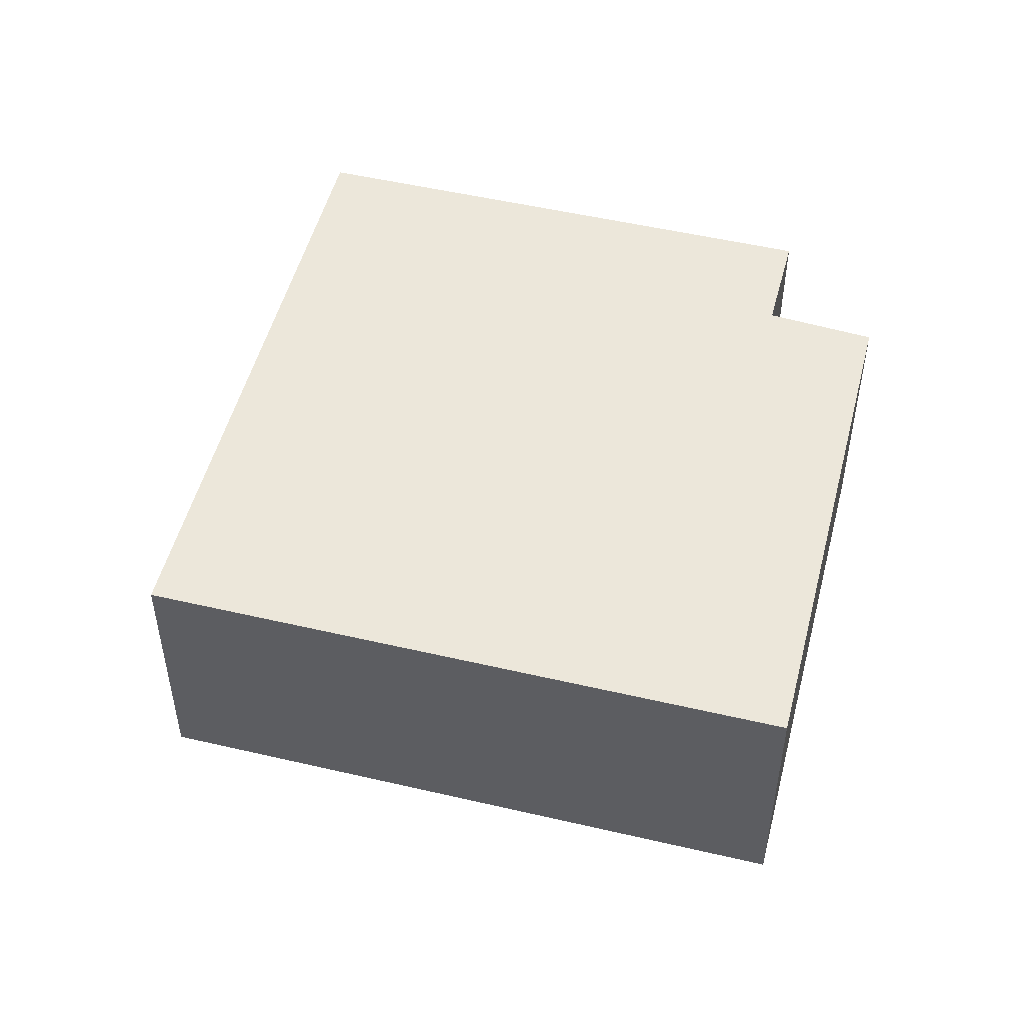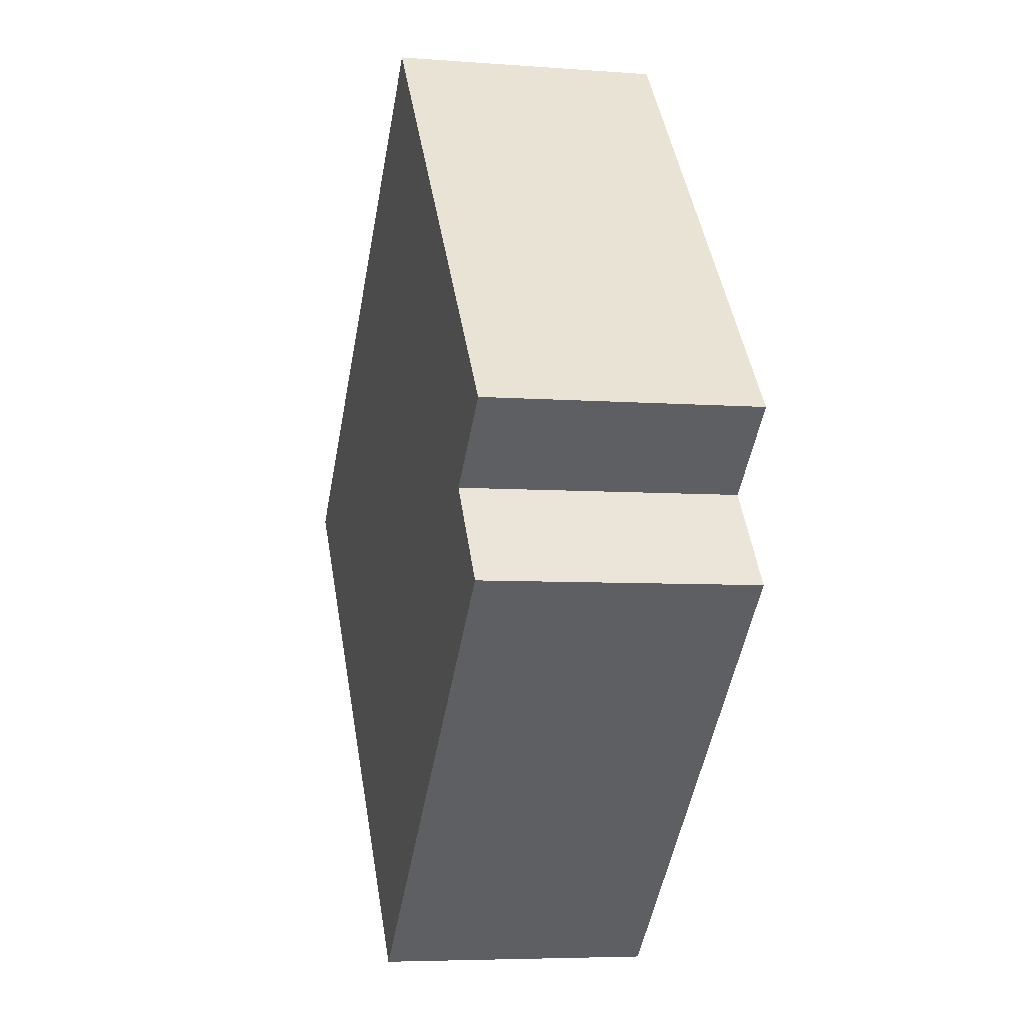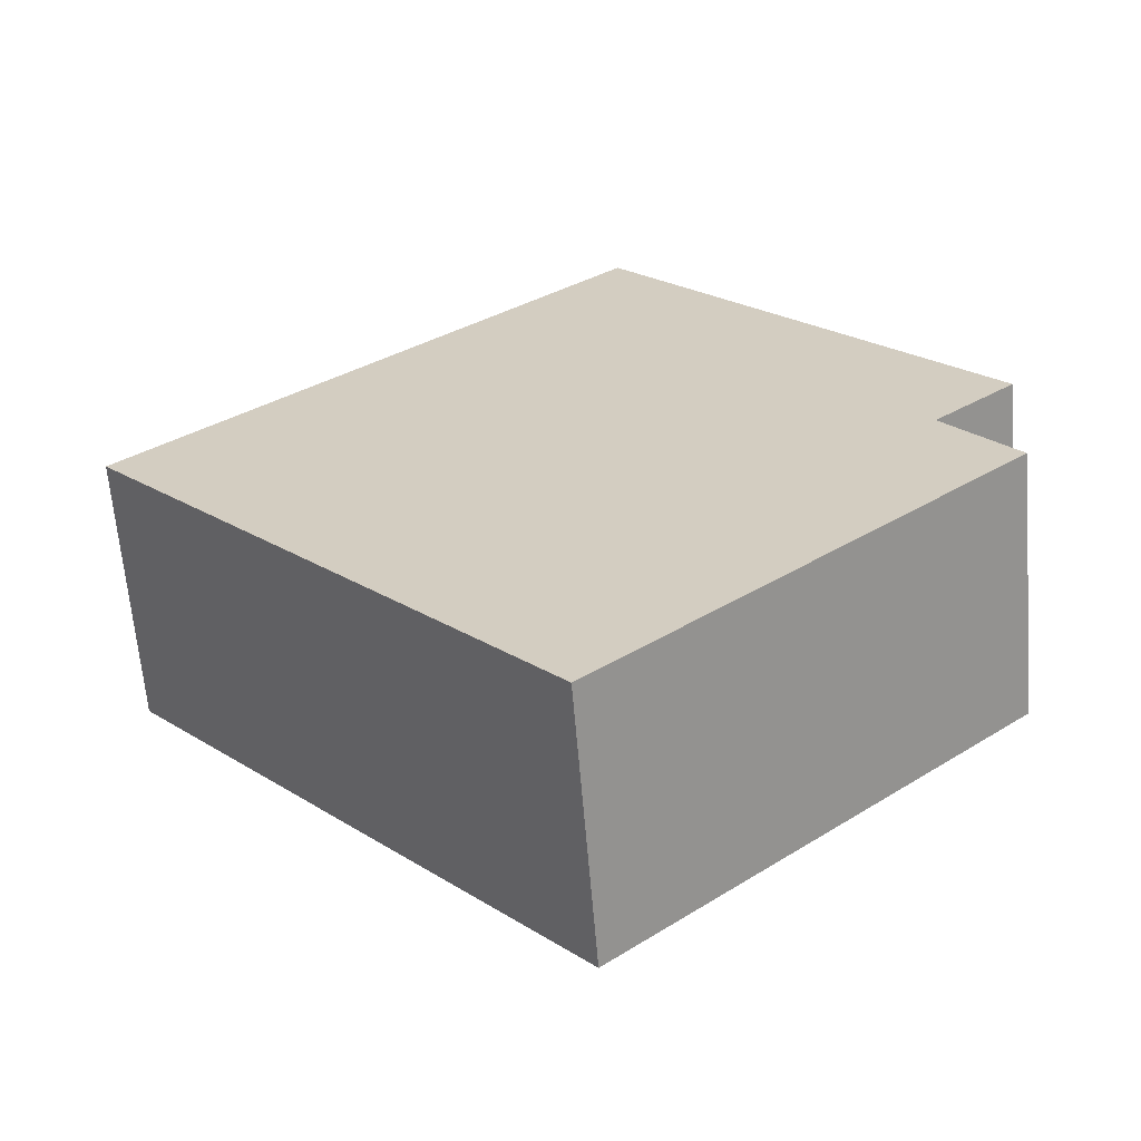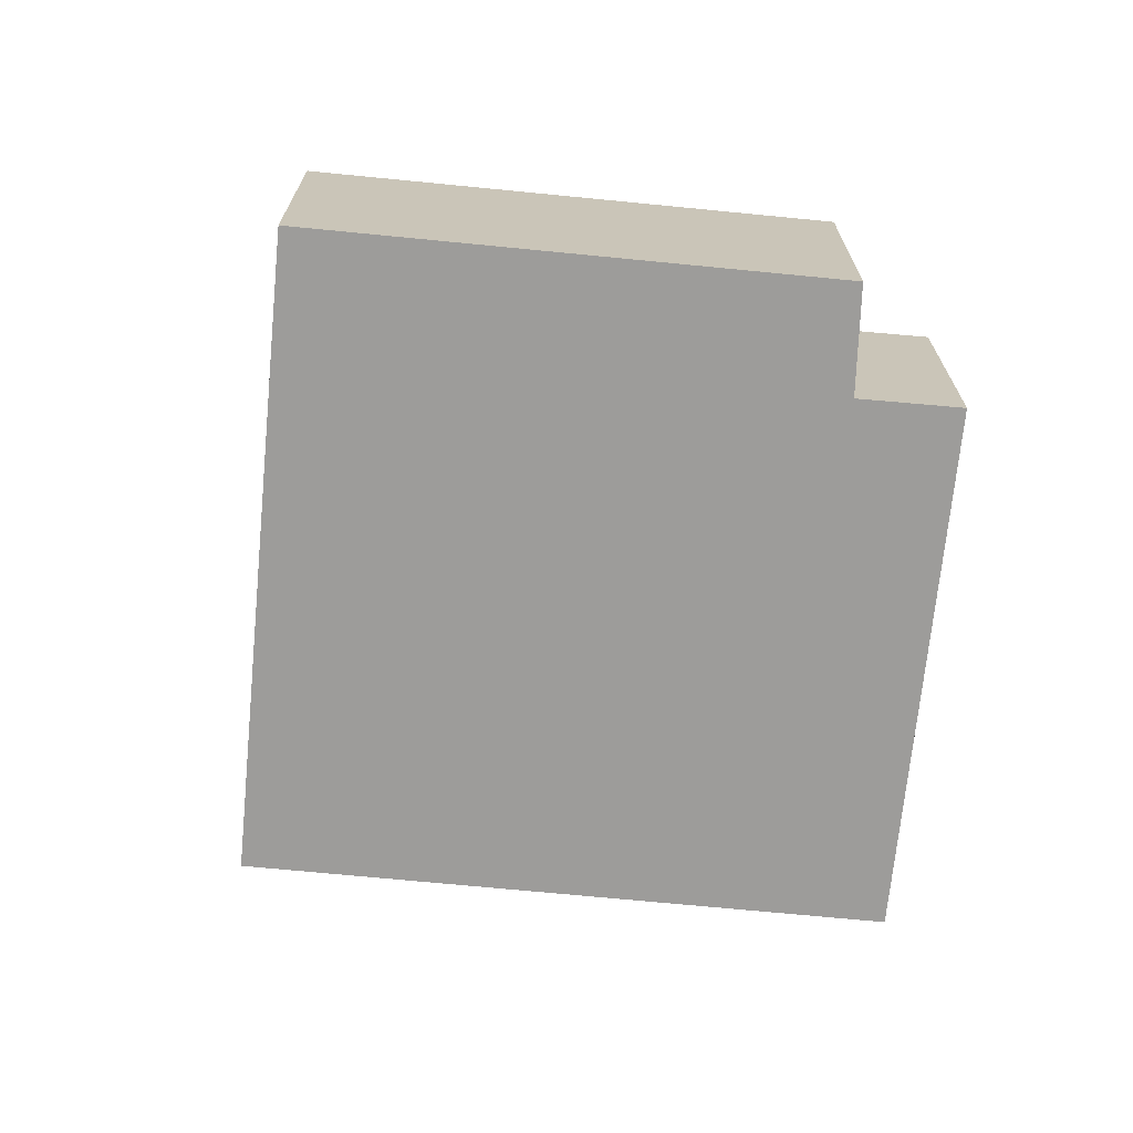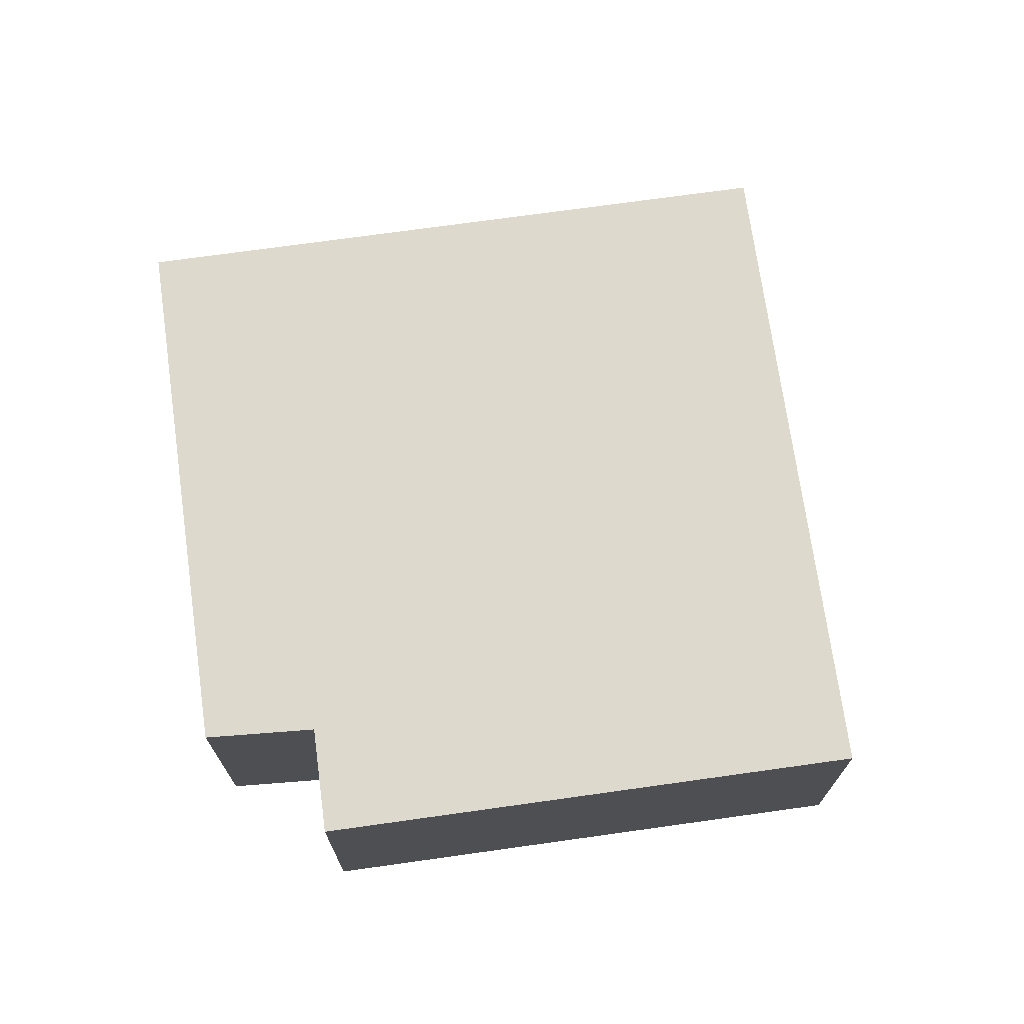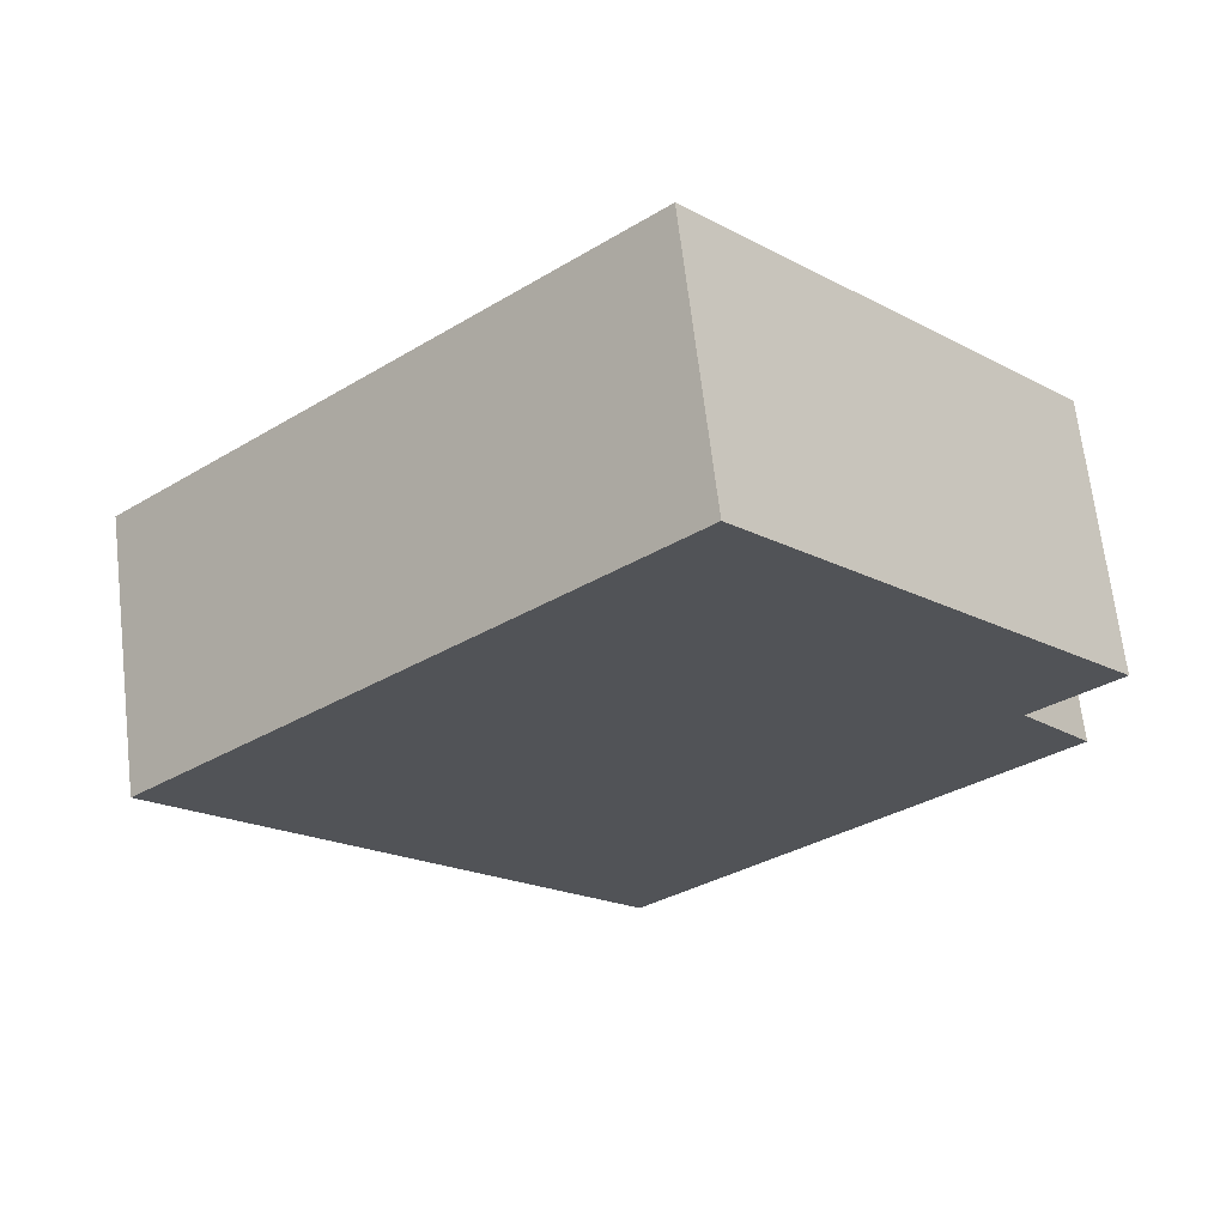
<metadata>
{"format":"obj","ext":"obj","renderer":"f3d","projection":"perspective","resolution":1024,"background":"white","views":[{"elev":51.0,"azim":146.1,"up":"+Y"},{"elev":-5.7,"azim":-103.4,"up":"+Z"},{"elev":-63.8,"azim":-175.2,"up":"+Z"},{"elev":-70.0,"azim":-143.8,"up":"+Y"},{"elev":72.0,"azim":-56.2,"up":"+Y"},{"elev":67.2,"azim":173.3,"up":"+Z"}]}
</metadata>
<code>
v  4 2.895 4.475
v  0.885 2.895 -0.776
v  0 2.895 1.773e-16
v  4.553 2.895 -5.704
v  0.123 2.895 -1.744
v  9.365 2.895 -0.321
v  4.553 3.493e-16 -5.704
v  0.123 1.068e-16 -1.744
v  0.885 4.752e-17 -0.776
v  0 0 0
v  4 -2.74e-16 4.475
v  9.365 1.966e-17 -0.321
g defaultobject
f 1 2 3
f 2 4 5
f 4 2 1
f 4 1 6
f 7 5 4
f 5 7 8
f 9 3 2
f 3 9 10
f 8 2 5
f 2 8 9
f 10 1 3
f 1 10 11
f 11 6 1
f 6 11 12
f 12 4 6
f 4 12 7
f 10 12 11
f 12 10 9
f 12 9 8
f 12 8 7

</code>
